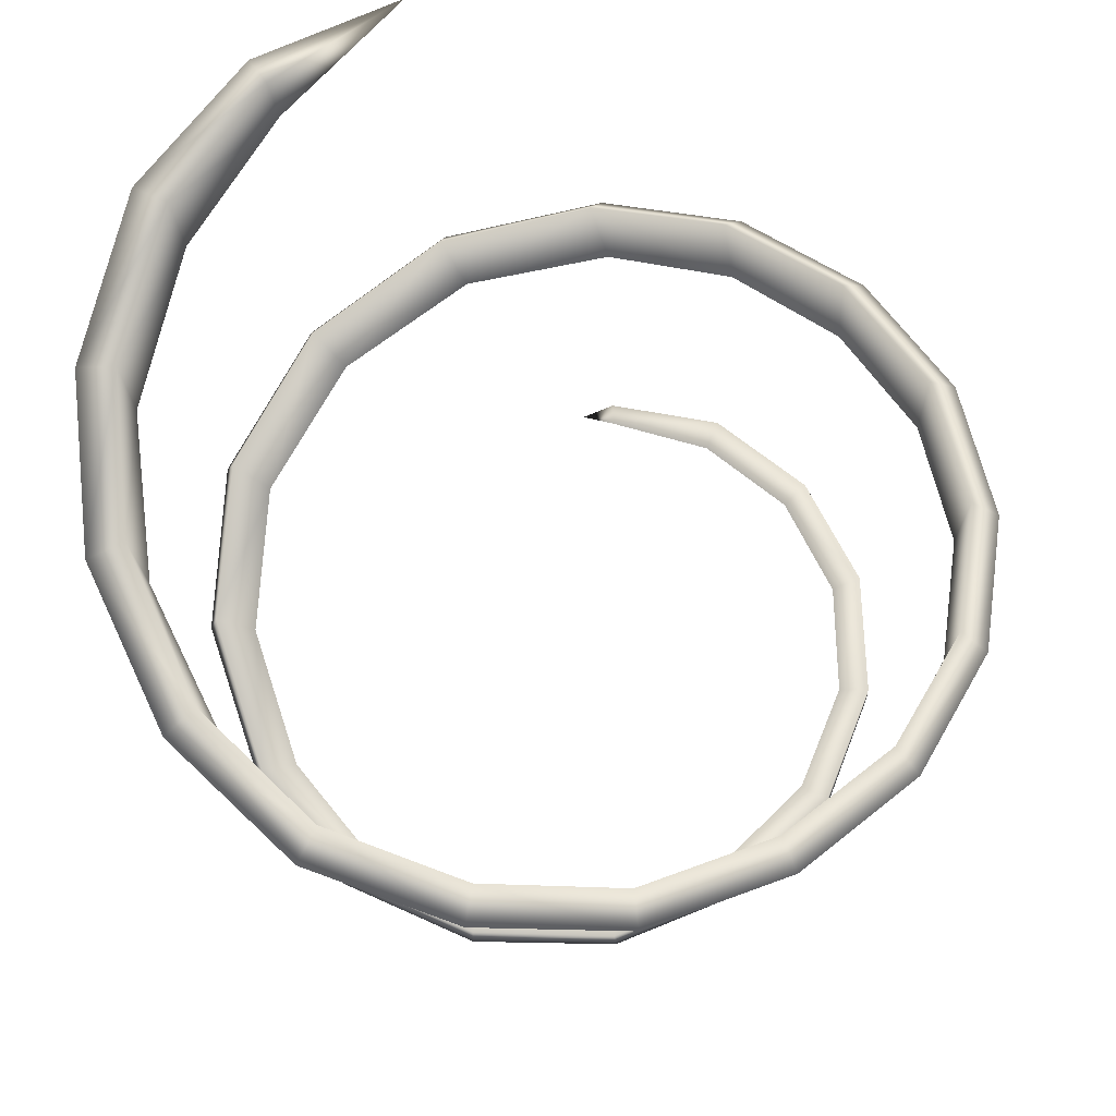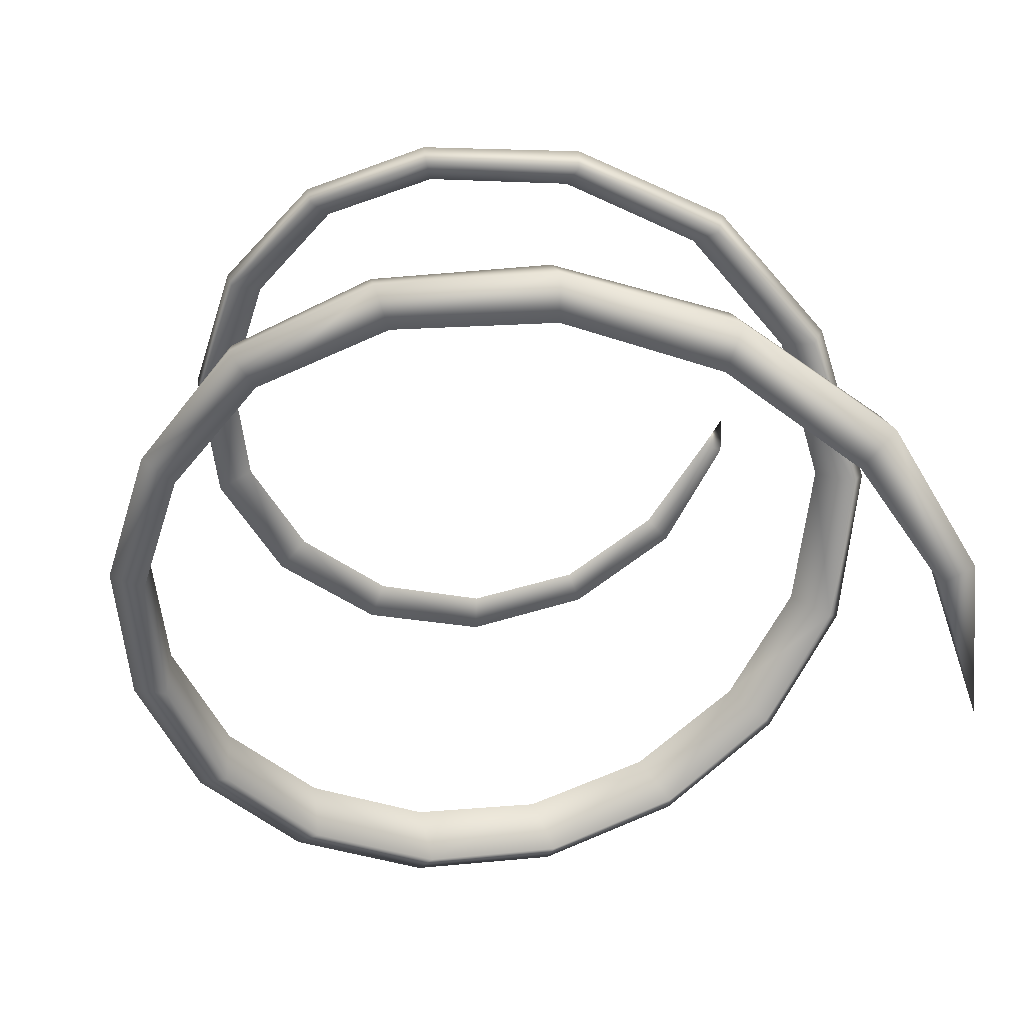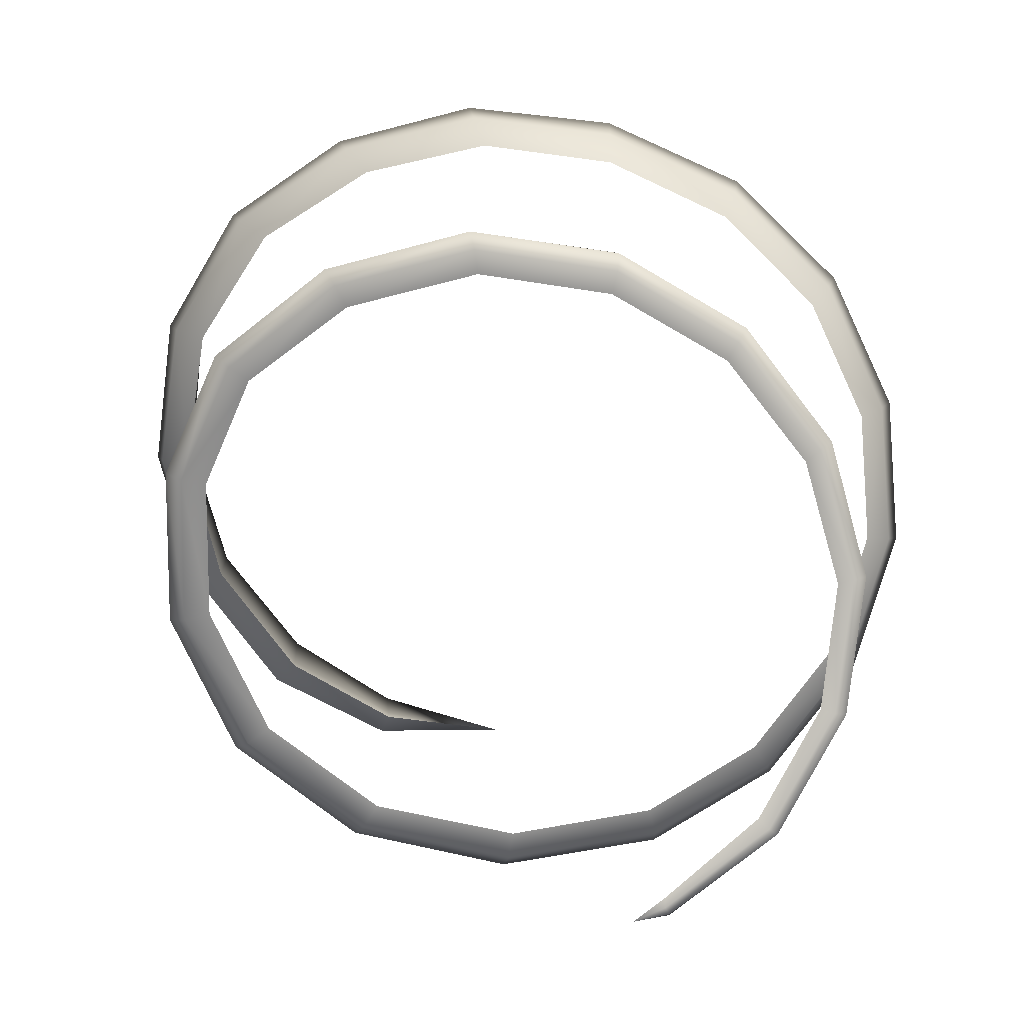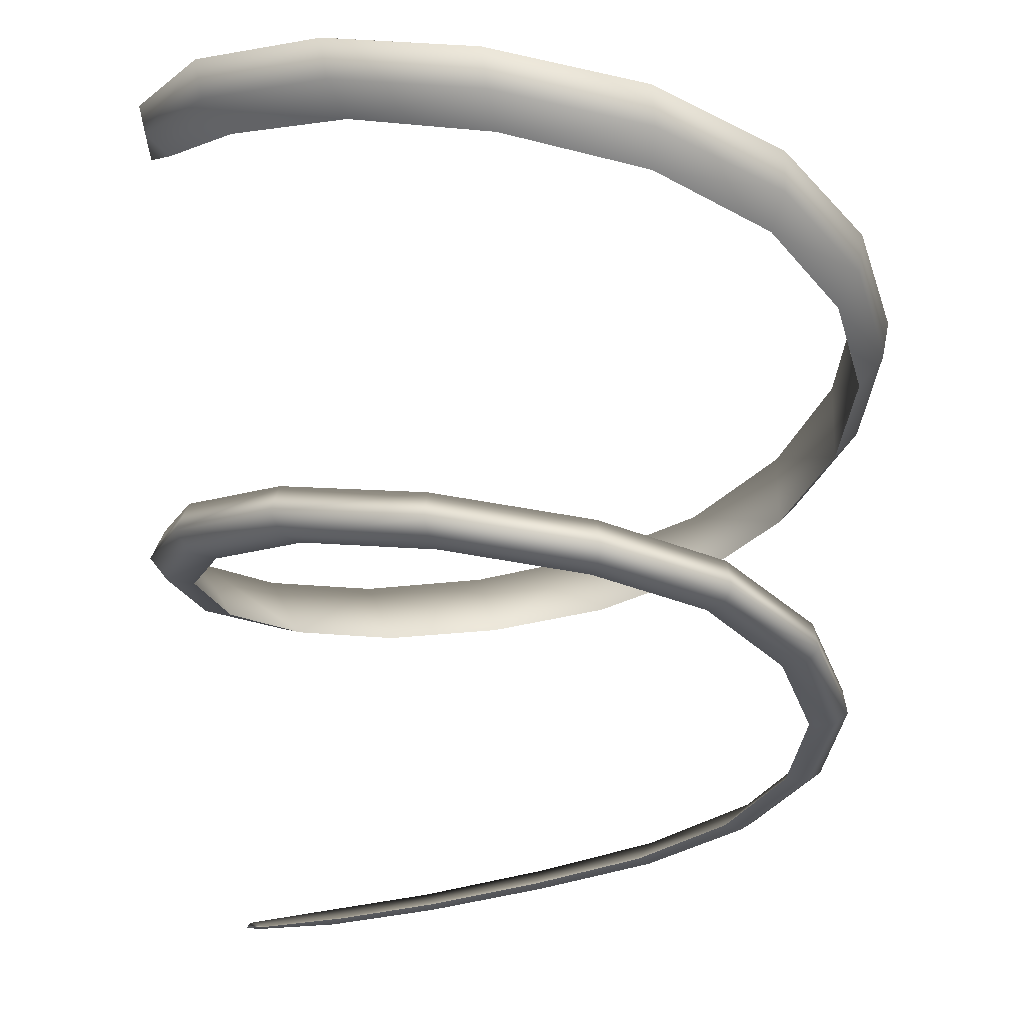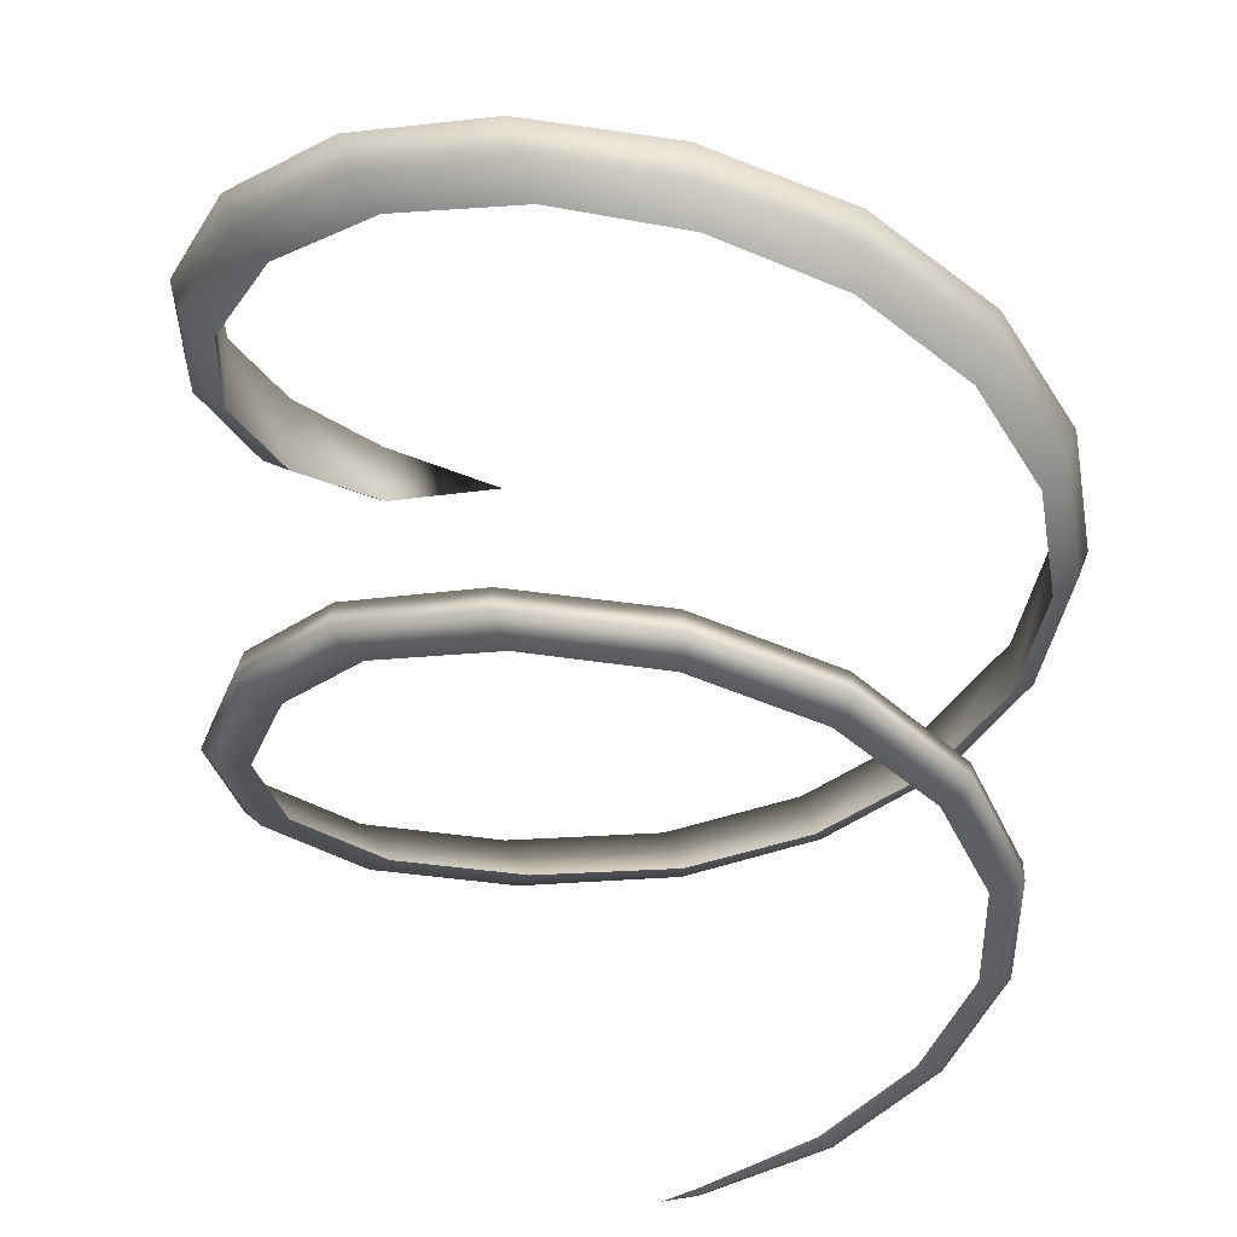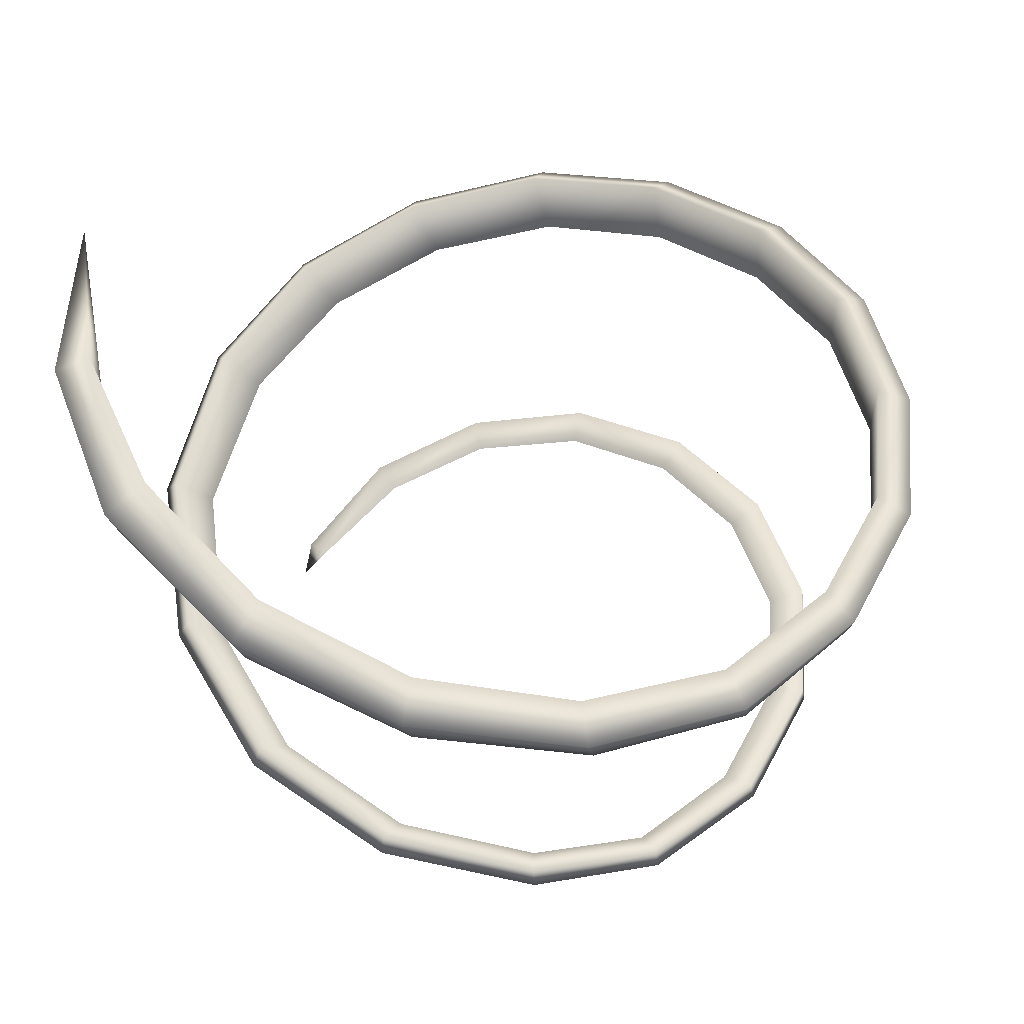
<metadata>
{"format":"obj","ext":"obj","renderer":"f3d","projection":"perspective","resolution":1024,"background":"white","views":[{"elev":72.6,"azim":-107.3,"up":"+Z"},{"elev":29.6,"azim":-3.1,"up":"+Y"},{"elev":-74.3,"azim":-90.8,"up":"+Z"},{"elev":-22.0,"azim":-179.5,"up":"+Z"},{"elev":-33.6,"azim":-105.6,"up":"+Z"},{"elev":59.1,"azim":-170.2,"up":"+Z"}]}
</metadata>
<code>
g mesh_wrap
v 0.1655 -0.1894 -0.3791
v 0.218 -0.1156 -0.3997
v 0.2113 -0.1153 -0.3979
v 0.1586 -0.182 -0.3759
v 0.2271 -0.09294 -0.4041
v 0.08362 -0.2253 -0.3535
v 0.08548 -0.2355 -0.3561
v -0.004269 -0.2361 -0.333
v -0.00788 -0.2469 -0.3351
v -0.0901 -0.2109 -0.3182
v -0.09916 -0.2206 -0.3201
v -0.1599 -0.1536 -0.3047
v -0.1735 -0.161 -0.3065
v -0.2034 -0.0716 -0.2888
v -0.2202 -0.07492 -0.2902
v -0.2136 0.02386 -0.2732
v -0.2313 0.02659 -0.2747
v 0.2229 -0.1184 -0.3984
v 0.08744 -0.2439 -0.3528
v -0.009235 -0.2562 -0.3308
v 0.1704 -0.1958 -0.3767
v -0.1043 -0.2291 -0.3147
v -0.1825 -0.1667 -0.2998
v -0.2315 -0.07629 -0.2826
v -0.243 0.02998 -0.2661
v -0.1852 0.1182 -0.2575
v -0.2011 0.1271 -0.2592
v -0.1256 0.1918 -0.24
v -0.136 0.2059 -0.242
v -0.04642 0.2445 -0.2274
v -0.04253 0.2263 -0.2257
v 0.06568 0.2276 -0.2068
v 0.07037 0.2466 -0.2083
v 0.1665 0.1853 -0.1846
v 0.1788 0.2017 -0.1856
v 0.2571 0.1119 -0.1642
v 0.239 0.1011 -0.1646
v 0.2916 -0.004977 -0.1417
v 0.2698 -0.007979 -0.1441
v 0.275 -0.1244 -0.1254
v 0.2534 -0.119 -0.1307
v -0.211 0.135 -0.2497
v -0.1421 0.2171 -0.2316
v -0.04783 0.2576 -0.216
v 0.07434 0.2595 -0.1957
v 0.2686 0.1199 -0.1491
v 0.1873 0.2127 -0.1718
v 0.305 -0.0007623 -0.1252
v 0.2888 -0.1248 -0.1073
v -0.04636 0.2525 -0.1946
v 0.07252 0.2535 -0.1737
v -0.2072 0.1338 -0.2302
v -0.1389 0.2139 -0.211
v -0.2396 0.03049 -0.2476
v -0.2289 -0.0751 -0.2651
v -0.1801 -0.1664 -0.2836
v -0.1013 -0.23 -0.2998
v -0.005694 -0.2575 -0.3172
v 0.09132 -0.245 -0.3407
v 0.1748 -0.1964 -0.3662
v 0.2262 -0.119 -0.3939
v 0.2271 -0.09294 -0.4041
v 0.2113 -0.1153 -0.3979
v 0.1586 -0.182 -0.3759
v 0.2271 -0.09294 -0.4041
v 0.08362 -0.2253 -0.3535
v -0.004269 -0.2361 -0.333
v -0.0901 -0.2109 -0.3182
v -0.1599 -0.1536 -0.3047
v -0.2034 -0.0716 -0.2888
v -0.2136 0.02386 -0.2732
v -0.1852 0.1182 -0.2575
v -0.1256 0.1918 -0.24
v -0.04253 0.2263 -0.2257
v 0.06568 0.2276 -0.2068
v 0.1665 0.1853 -0.1846
v 0.1814 0.2075 -0.1495
v 0.259 0.1192 -0.1271
v 0.2935 0.005381 -0.1042
v 0.2792 -0.1119 -0.08775
v 0.239 0.1011 -0.1646
v 0.2698 -0.007979 -0.1441
v 0.2534 -0.119 -0.1307
v 0.2281 -0.203 -0.07099
v 0.2341 -0.2198 -0.0893
v 0.2216 -0.2153 -0.1088
v 0.1481 -0.2879 -0.06963
v 0.1386 -0.28 -0.09071
v 0.2029 -0.2036 -0.1169
v 0.1258 -0.2633 -0.1017
v 0.03792 -0.3109 -0.07057
v 0.03285 -0.2917 -0.0843
v -0.06702 -0.3027 -0.05136
v -0.06381 -0.2842 -0.06767
v -0.1622 -0.2573 -0.03059
v -0.1511 -0.2425 -0.04922
v -0.2173 -0.1723 -0.02703
v -0.234 -0.1807 -0.006832
v -0.2569 -0.07927 -0.005045
v -0.2764 -0.07952 0.01617
v -0.2665 0.02266 0.01345
v -0.2858 0.03164 0.03535
v 0.04333 -0.3207 -0.04789
v -0.06583 -0.3122 -0.02728
v -0.1647 -0.2647 -0.005238
v -0.2391 -0.1845 0.01949
v -0.2823 -0.07948 0.04323
v -0.291 0.03578 0.06322
v -0.2401 0.1201 0.03564
v -0.2554 0.1376 0.05768
v -0.1814 0.2063 0.05662
v -0.1906 0.2292 0.07841
v -0.09004 0.2625 0.07852
v -0.09169 0.2879 0.1002
v 0.02407 0.2801 0.1008
v 0.0306 0.3054 0.1221
v 0.1359 0.2558 0.1266
v 0.1502 0.2785 0.1475
v 0.2304 0.1928 0.1511
v 0.2518 0.2105 0.1719
v 0.2901 0.1075 0.1805
v 0.3099 0.1147 0.1964
v 0.3216 0.007348 0.2342
v -0.2584 0.1451 0.0863
v -0.191 0.2383 0.1078
v -0.08936 0.2969 0.1304
v 0.03497 0.3134 0.1529
v 0.1557 0.2849 0.179
v 0.2577 0.2157 0.2038
v 0.3158 0.118 0.221
v -0.07961 0.2709 0.1456
v 0.03332 0.2843 0.1689
v -0.1726 0.218 0.1221
v -0.2348 0.1323 0.09996
v -0.2649 0.03149 0.07633
v -0.2566 -0.07505 0.05632
v -0.2169 -0.1726 0.03267
v -0.1477 -0.2482 0.008296
v -0.05483 -0.2928 -0.01275
v 0.04799 -0.3003 -0.03222
v 0.1471 -0.2686 -0.05261
v -0.2569 -0.07927 -0.005045
v -0.2173 -0.1723 -0.02703
v -0.2665 0.02266 0.01345
v 0.2029 -0.2036 -0.1169
v 0.1258 -0.2633 -0.1017
v 0.03285 -0.2917 -0.0843
v -0.06381 -0.2842 -0.06767
v -0.2401 0.1201 0.03564
v -0.1814 0.2063 0.05662
v -0.09004 0.2625 0.07852
v 0.02407 0.2801 0.1008
v 0.1359 0.2558 0.1266
v 0.1419 0.2578 0.1951
v 0.2323 0.1956 0.2197
v 0.2906 0.1115 0.2326
v 0.2304 0.1928 0.1511
v 0.2901 0.1075 0.1805
v 0.3216 0.007348 0.2342
v -0.1511 -0.2425 -0.04922
g mesh_wrap_0
f 3 2 1
f 1 4 3
f 2 3 5
f 6 4 1
f 1 7 6
f 8 6 7
f 9 8 7
f 10 8 9
f 9 11 10
f 12 10 11
f 11 13 12
f 14 12 13
f 13 15 14
f 16 14 15
f 15 17 16
f 18 2 5
f 9 7 19
f 19 20 9
f 11 9 20
f 21 19 7
f 18 21 1
f 7 1 21
f 1 2 18
f 13 11 22
f 20 22 11
f 22 23 13
f 15 13 23
f 17 15 24
f 23 24 15
f 24 25 17
f 26 16 17
f 17 27 26
f 27 17 25
f 28 26 27
f 27 29 28
f 29 30 28
f 28 30 31
f 31 30 32
f 33 32 30
f 34 32 33
f 33 35 34
f 34 35 36
f 36 37 34
f 37 36 38
f 37 38 39
f 39 38 40
f 40 41 39
f 29 27 42
f 42 43 29
f 30 29 43
f 33 30 44
f 43 44 30
f 44 45 33
f 35 33 45
f 46 36 35
f 35 47 46
f 45 47 35
f 40 38 48
f 48 36 46
f 48 38 36
f 48 49 40
f 45 44 50
f 51 45 50
f 47 45 51
f 43 42 52
f 53 43 52
f 44 43 53
f 53 50 44
f 54 52 42
f 42 25 54
f 25 42 27
f 54 25 55
f 25 24 55
f 56 55 24
f 24 23 56
f 56 23 57
f 23 22 57
f 57 22 20
f 20 58 57
f 58 20 19
f 19 59 58
f 59 19 21
f 21 60 59
f 60 21 61
f 18 61 21
f 61 18 62
f 60 61 63
f 63 64 60
f 59 60 64
f 63 61 65
f 58 59 66
f 64 66 59
f 66 67 58
f 58 67 68
f 68 57 58
f 57 68 69
f 57 69 56
f 70 56 69
f 56 70 55
f 70 71 55
f 55 71 54
f 54 71 72
f 72 52 54
f 52 72 73
f 73 53 52
f 50 53 73
f 73 74 50
f 75 50 74
f 50 75 51
f 76 51 75
f 51 76 77
f 51 77 47
f 47 77 46
f 78 46 77
f 78 77 76
f 48 46 78
f 78 79 48
f 48 79 80
f 80 49 48
f 76 81 78
f 79 78 81
f 80 79 82
f 81 82 79
f 82 83 80
f 84 49 80
f 84 85 49
f 49 85 86
f 87 86 85
f 87 88 86
f 89 86 88
f 88 90 89
f 41 86 89
f 86 41 40
f 86 40 49
f 91 90 88
f 91 92 90
f 92 91 93
f 93 94 92
f 94 93 95
f 94 95 96
f 97 96 95
f 95 98 97
f 99 97 98
f 98 100 99
f 101 99 100
f 102 101 100
f 93 91 103
f 103 104 93
f 95 93 104
f 103 91 88
f 88 87 103
f 98 95 105
f 104 105 95
f 105 106 98
f 100 98 106
f 102 100 107
f 106 107 100
f 107 108 102
f 109 101 102
f 102 110 109
f 110 102 108
f 111 109 110
f 110 112 111
f 113 111 112
f 112 114 113
f 113 114 115
f 116 115 114
f 117 115 116
f 116 118 117
f 117 118 119
f 120 119 118
f 121 119 120
f 120 122 121
f 121 122 123
f 112 110 124
f 124 125 112
f 114 112 125
f 108 124 110
f 116 114 126
f 125 126 114
f 126 127 116
f 118 116 127
f 120 118 128
f 127 128 118
f 128 129 120
f 122 120 129
f 130 123 122
f 129 130 122
f 126 131 127
f 131 132 127
f 133 125 124
f 126 125 133
f 133 131 126
f 124 134 133
f 108 134 124
f 108 135 134
f 135 108 107
f 107 136 135
f 106 136 107
f 136 106 137
f 137 106 105
f 105 138 137
f 138 105 104
f 138 104 139
f 139 104 103
f 103 140 139
f 87 140 103
f 87 141 140
f 141 87 85
f 85 84 141
f 137 142 136
f 142 137 143
f 138 143 137
f 136 142 144
f 144 135 136
f 141 84 145
f 145 146 141
f 140 141 146
f 80 145 84
f 145 80 83
f 139 140 147
f 146 147 140
f 147 148 139
f 135 144 149
f 149 134 135
f 149 150 134
f 134 150 133
f 151 133 150
f 133 151 131
f 152 131 151
f 131 152 132
f 153 132 152
f 132 153 154
f 154 127 132
f 127 154 128
f 128 154 155
f 155 129 128
f 129 155 156
f 156 130 129
f 123 130 156
f 157 154 153
f 154 157 155
f 158 155 157
f 155 158 156
f 158 159 156
f 143 138 160
f 139 160 138
f 160 139 148

</code>
